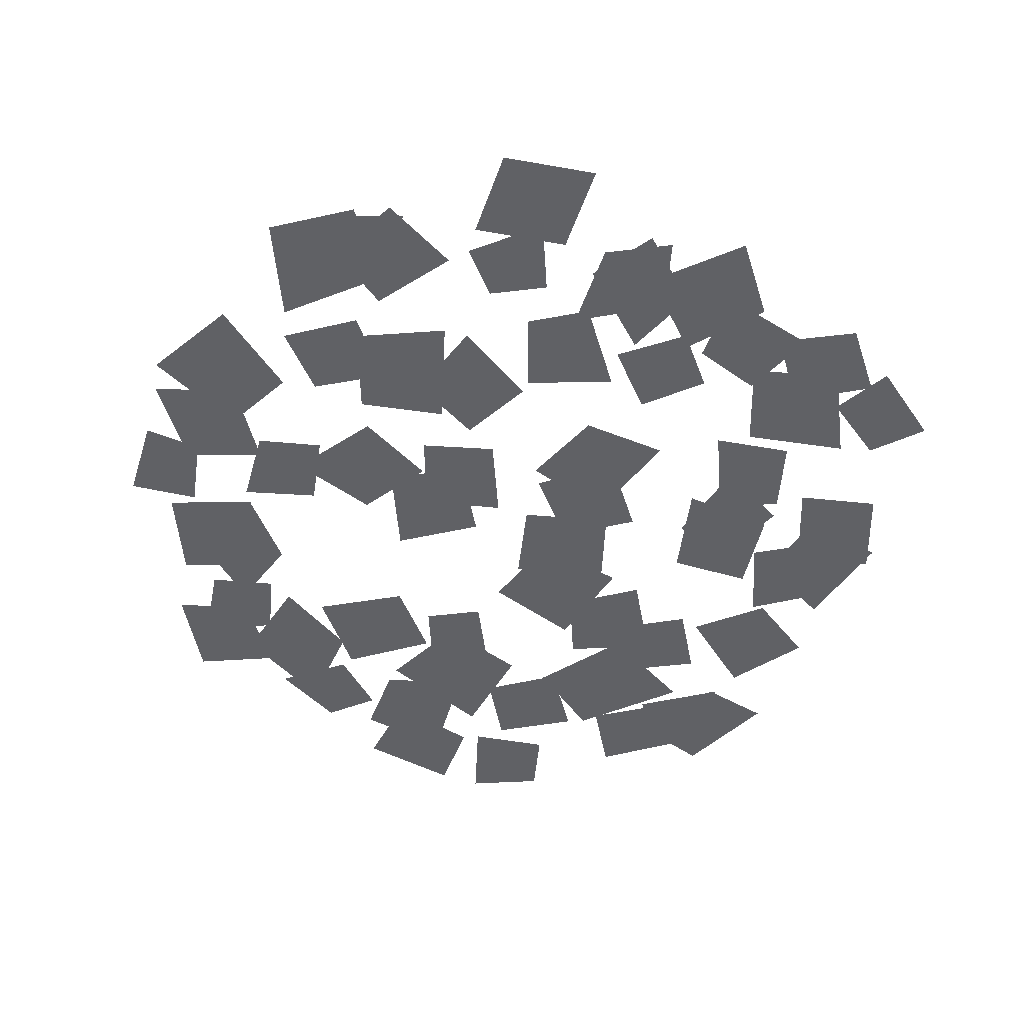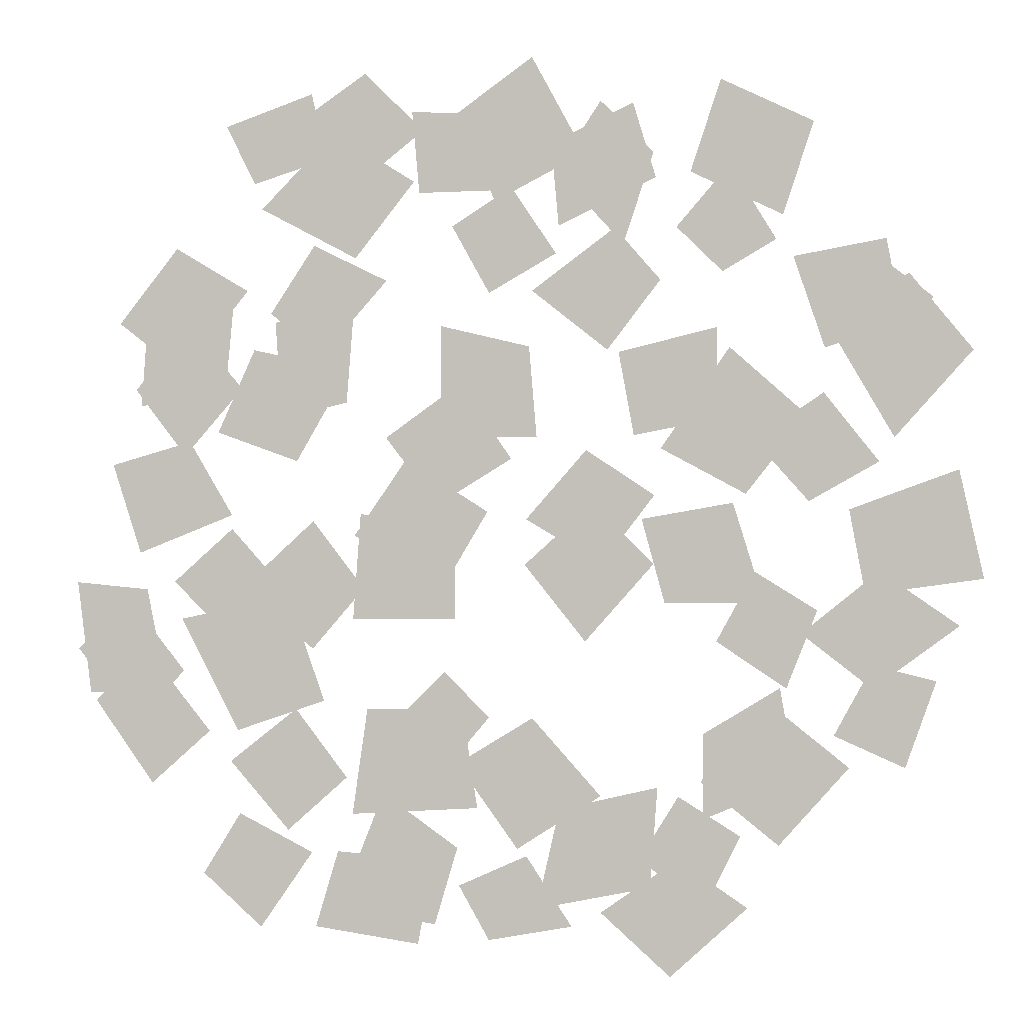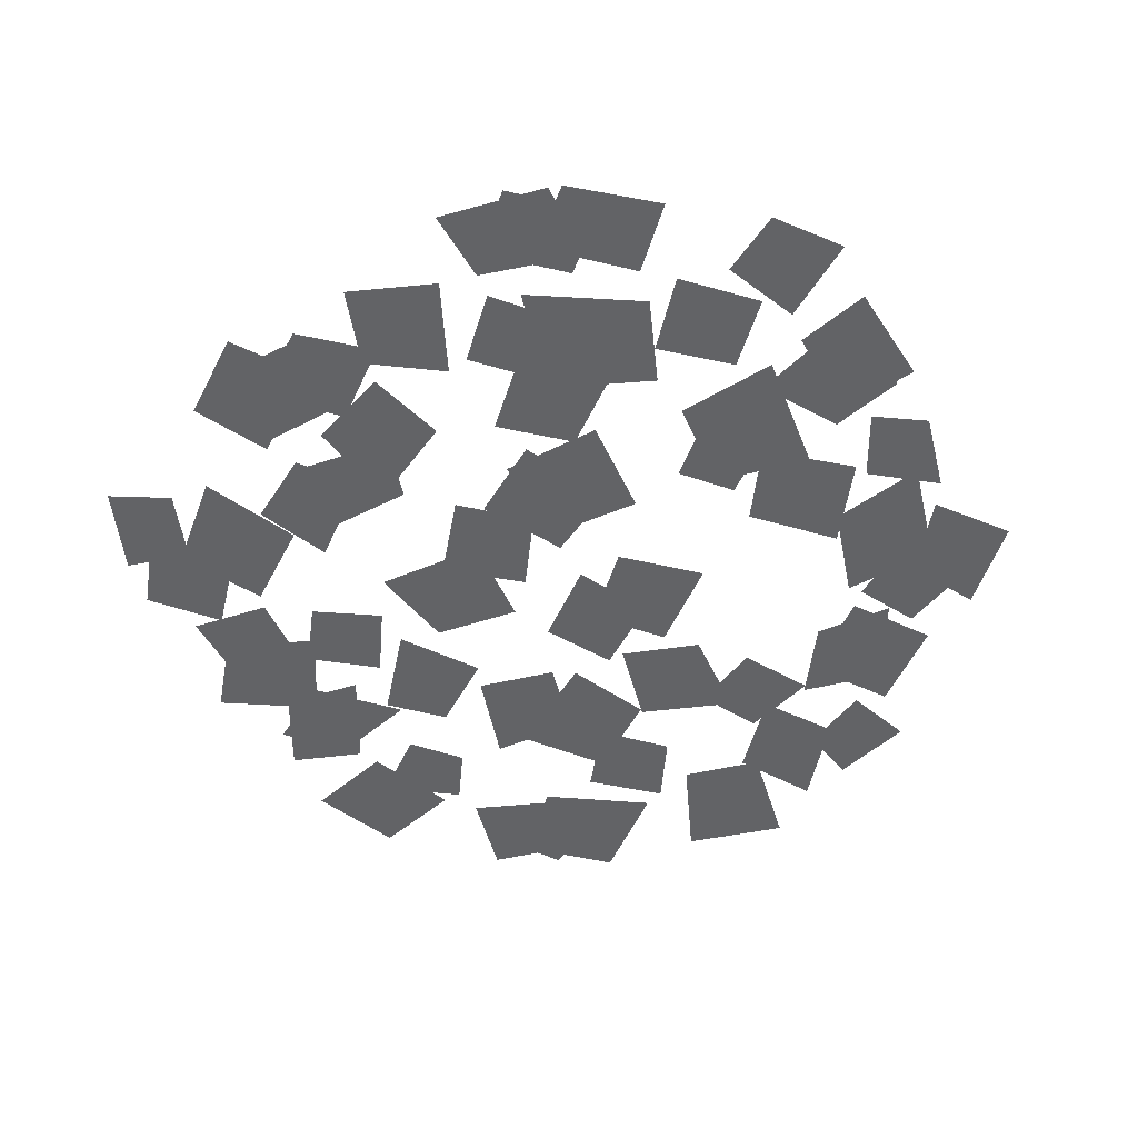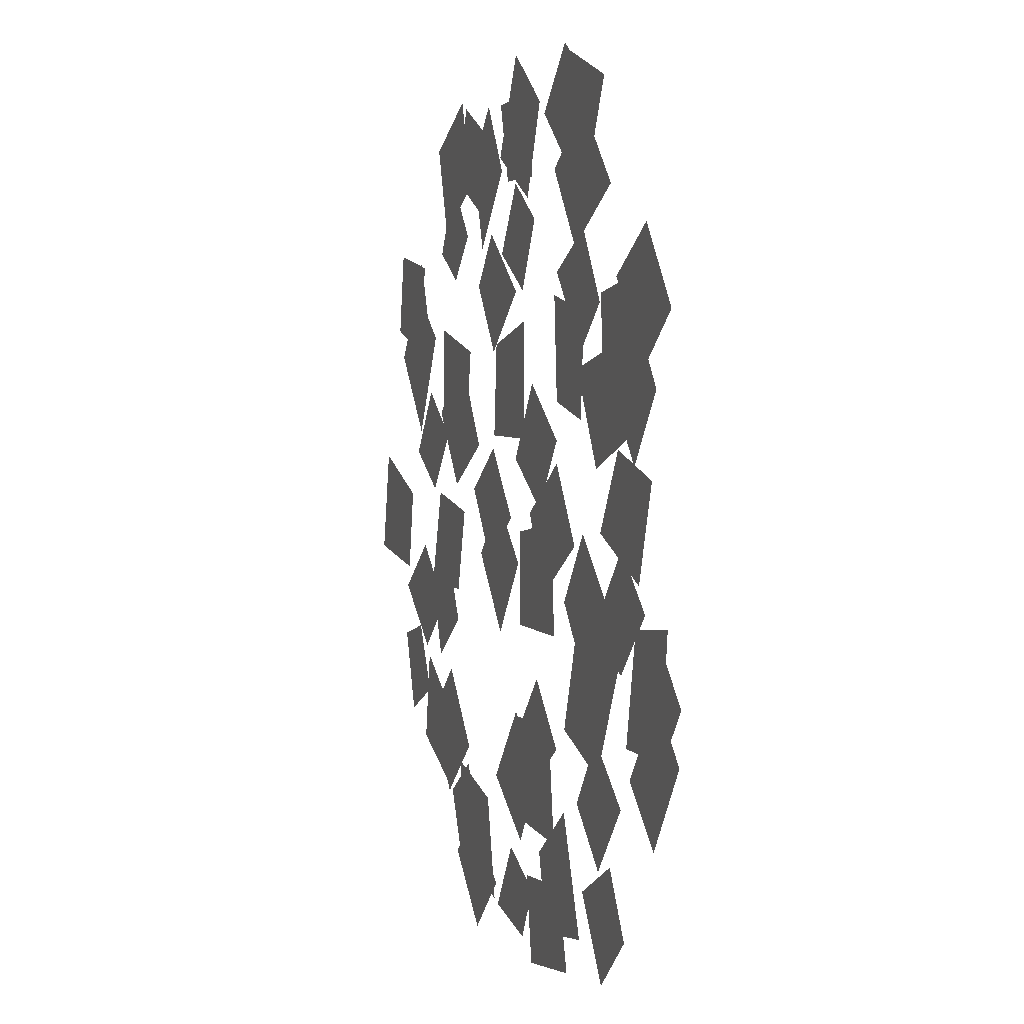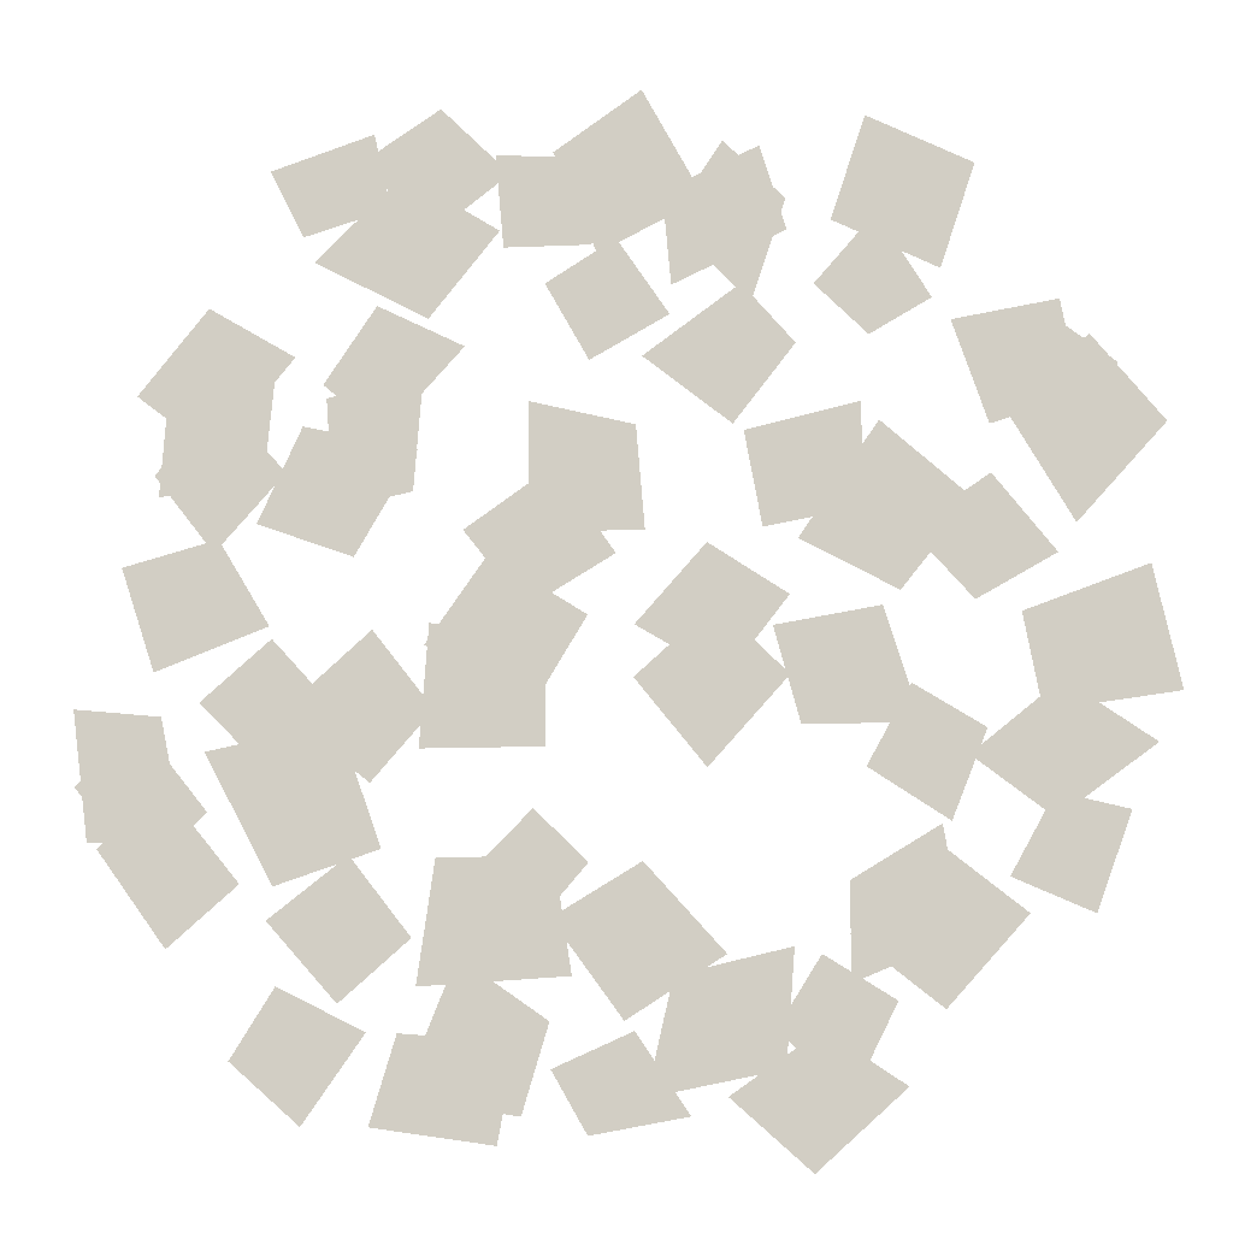
<metadata>
{"format":"obj","ext":"obj","renderer":"f3d","projection":"perspective","resolution":1024,"background":"white","views":[{"elev":-50.4,"azim":-37.6,"up":"+Y"},{"elev":-2.6,"azim":-168.3,"up":"+Z"},{"elev":-50.9,"azim":114.5,"up":"+Y"},{"elev":3.8,"azim":72.5,"up":"+Z"},{"elev":-10.9,"azim":-173.8,"up":"+Z"}]}
</metadata>
<code>
v 0.2656 -0.007812 -0.4297
v 0.3281 -0.007812 -0.375
v 0.2891 -0.007812 -0.3125
v 0.2109 -0.007812 -0.3516
v 0.2109 -0.007812 -0.1406
v 0.2891 -0.007812 -0.07812
v 0.2109 -0.007812 -0.007812
v 0.1562 -0.007812 -0.07812
v -0.1953 -0.007812 -0.4062
v -0.1328 -0.007812 -0.3516
v -0.1719 -0.007812 -0.2891
v -0.2344 -0.007812 -0.3281
v -0.3906 -0.007812 0.1484
v -0.3281 -0.007812 0.1875
v -0.3594 -0.007812 0.2656
v -0.4297 -0.007812 0.2109
v 0.2031 -0.007812 0.1641
v 0.2578 -0.007812 0.2109
v 0.2109 -0.007812 0.2812
v 0.1328 -0.007812 0.2422
v -0.09375 -0.007812 -0.05469
v -0.01562 -0.007812 -0.007812
v -0.07812 -0.007812 0.0625
v -0.1484 -0.007812 0.01562
v -0.3984 -0.007812 -0.2578
v -0.3281 -0.007812 -0.2266
v -0.3672 -0.007812 -0.1562
v -0.4297 -0.007812 -0.1719
v -0.1172 -0.007812 0.2734
v -0.04688 -0.007812 0.3516
v -0.09375 -0.007812 0.4219
v -0.1484 -0.007812 0.3672
v -0.2812 -0.007812 -0.1797
v -0.2109 -0.007812 -0.1328
v -0.25 -0.007812 -0.0625
v -0.3125 -0.007812 -0.1016
v -0.0625 -0.007812 -0.4219
v 0.02344 -0.007812 -0.4375
v 0.05469 -0.007812 -0.3828
v -0.01562 -0.007812 -0.3516
v 0.02344 -0.007812 -0.2109
v 0.07031 -0.007812 -0.2656
v 0.1328 -0.007812 -0.2266
v 0.07031 -0.007812 -0.1641
v -0.375 -0.007812 0.04688
v -0.3047 -0.007812 0.007812
v -0.25 -0.007812 0.07031
v -0.3203 -0.007812 0.1172
v 0.09375 -0.007812 0.3984
v 0.1641 -0.007812 0.3438
v 0.2266 -0.007812 0.4141
v 0.1562 -0.007812 0.4609
v 0.3516 -0.007812 -0.1641
v 0.4062 -0.007812 -0.2188
v 0.4688 -0.007812 -0.1406
v 0.4141 -0.007812 -0.08594
v 0 -0.007812 0.05469
v 0.07812 -0.007812 0.007812
v 0.1328 -0.007812 0.07812
v 0.05469 -0.007812 0.1328
v -0.2734 -0.007812 0.2734
v -0.2188 -0.007812 0.2422
v -0.1719 -0.007812 0.2891
v -0.2266 -0.007812 0.3516
v 0.2891 -0.007812 0.1328
v 0.3516 -0.007812 0.0625
v 0.4062 -0.007812 0.1328
v 0.3516 -0.007812 0.2031
v -0.04688 -0.007812 0.2656
v 0.02344 -0.007812 0.2266
v 0.0625 -0.007812 0.2969
v 0 -0.007812 0.3359
v -0.3594 -0.02344 -0.08594
v -0.3438 -0.02344 0
v -0.4531 -0.02344 0.03906
v -0.4766 -0.02344 -0.07031
v -0.125 -0.02344 0.07812
v -0.1094 -0.02344 0.1641
v -0.2109 -0.02344 0.1875
v -0.2109 -0.02344 0.09375
v -0.02344 -0.02344 -0.4062
v -0.04688 -0.02344 -0.3047
v -0.1484 -0.02344 -0.2812
v -0.1406 -0.02344 -0.3828
v 0.4609 -0.02344 -0.1875
v 0.4766 -0.02344 -0.07031
v 0.3984 -0.02344 -0.07812
v 0.375 -0.02344 -0.1875
v 0.1016 -0.02344 0.3359
v 0.1094 -0.02344 0.4219
v 0 -0.02344 0.4141
v 0.02344 -0.02344 0.3359
v 0.1719 -0.02344 -0.1094
v 0.1641 -0.02344 0
v 0.0625 -0.02344 -0.01562
v 0.0625 -0.02344 -0.1094
v 0.2109 -0.02344 -0.4297
v 0.1875 -0.02344 -0.3516
v 0.08594 -0.02344 -0.3594
v 0.1016 -0.02344 -0.4453
v 0.4062 -0.02344 0.1172
v 0.3984 -0.02344 0.2344
v 0.3047 -0.02344 0.2188
v 0.3125 -0.02344 0.1328
v 0.1719 -0.02344 -0.3125
v 0.1562 -0.02344 -0.2031
v 0.05469 -0.02344 -0.2031
v 0.03906 -0.02344 -0.3047
v -0.1953 -0.02344 -0.2266
v -0.2734 -0.02344 -0.1797
v -0.2891 -0.02344 -0.2734
v -0.1953 -0.02344 -0.3125
v -0.1328 -0.02344 -0.007812
v -0.2266 -0.02344 0.007812
v -0.2578 -0.02344 -0.09375
v -0.1562 -0.02344 -0.09375
v 0.3594 -0.02344 -0.1094
v 0.2422 -0.02344 -0.08594
v 0.2031 -0.02344 -0.1953
v 0.2969 -0.02344 -0.2266
v 0.3125 -0.02344 0.4141
v 0.2188 -0.02344 0.4453
v 0.2031 -0.02344 0.375
v 0.2812 -0.02344 0.3516
v -0.2891 -0.02344 0.2578
v -0.3828 -0.02344 0.2734
v -0.3984 -0.02344 0.1875
v -0.3203 -0.02344 0.1641
v 0.07812 -0.02344 0.1953
v -0.01562 -0.02344 0.1719
v -0.02344 -0.02344 0.07812
v 0.07812 -0.02344 0.07812
v 0.4375 -0.02344 0.05469
v 0.3516 -0.02344 0.07812
v 0.3047 -0.02344 0
v 0.4062 -0.02344 -0.03906
v -0.03906 -0.02344 0.3828
v -0.125 -0.02344 0.4219
v -0.1484 -0.02344 0.3438
v -0.04688 -0.02344 0.2969
v 0.2578 -0.02344 0.2031
v 0.1719 -0.02344 0.2188
v 0.1797 -0.02344 0.1172
v 0.25 -0.02344 0.1016
v -0.2188 0 0.4375
v -0.3125 0 0.3906
v -0.2812 0 0.2969
v -0.1875 0 0.3438
v -0.2266 0 0.1641
v -0.3047 0 0.09375
v -0.2422 0 0.01562
v -0.1562 0 0.0625
v 0.1875 0 0.3984
v 0.1016 0 0.3438
v 0.1641 0 0.2656
v 0.2656 0 0.3203
v 0.3906 0 -0.1406
v 0.3203 0 -0.2266
v 0.3828 0 -0.2812
v 0.4453 0 -0.1953
v -0.2656 0 -0.1953
v -0.3438 0 -0.2578
v -0.2734 0 -0.3359
v -0.1953 0 -0.2734
v 0.1094 0 0.05469
v 0.02344 0 0
v 0.07031 0 -0.07812
v 0.1641 0 -0.02344
v 0.3594 0 0.2812
v 0.2812 0 0.2344
v 0.3516 0 0.1484
v 0.4219 0 0.2031
v 0.1328 0 -0.2891
v 0.05469 0 -0.3438
v 0.07812 0 -0.4219
v 0.1797 0 -0.4062
v 0.2734 0 0.1719
v 0.1719 0 0.1484
v 0.2266 0 0.05469
v 0.3125 0 0.08594
v 0.05469 0 0.4141
v -0.02344 0 0.4688
v -0.07812 0 0.3672
v 0.01562 0 0.3203
v -0.02344 0 0.2266
v -0.1094 0 0.2891
v -0.1562 0 0.2344
v -0.1016 0 0.1641
v 0.3594 0 -0.07031
v 0.2969 0 -0.01562
v 0.2188 0 -0.1016
v 0.2969 0 -0.1328
v -0.09375 0 -0.4062
v -0.1719 0 -0.3516
v -0.2422 0 -0.3984
v -0.1641 0 -0.4688
v -0.3281 0 0.1797
v -0.4062 0 0.2344
v -0.4688 0 0.1562
v -0.3906 0 0.07031
v -0.01562 0 -0.05469
v -0.08594 0 0.007812
v -0.1484 0 -0.05469
v -0.07812 0 -0.1328
v 0.2969 0 -0.2578
v 0.2266 0 -0.2031
v 0.1719 0 -0.2734
v 0.2344 0 -0.3281
v -0.2969 0 -0.125
v -0.375 0 -0.0625
v -0.4531 0 -0.1172
v -0.3672 0 -0.1797
v 0.05469 0 -0.2578
v -0.02344 0 -0.2109
v -0.09375 0 -0.2891
v -0.007812 0 -0.3438
f 1 2 3
f 1 3 4
f 5 6 7
f 5 7 8
f 9 10 11
f 9 11 12
f 13 14 15
f 13 15 16
f 17 18 19
f 17 19 20
f 21 22 23
f 21 23 24
f 25 26 27
f 25 27 28
f 29 30 31
f 29 31 32
f 33 34 35
f 33 35 36
f 37 38 39
f 37 39 40
f 41 42 43
f 41 43 44
f 45 46 47
f 45 47 48
f 49 50 51
f 49 51 52
f 53 54 55
f 53 55 56
f 57 58 59
f 57 59 60
f 61 62 63
f 61 63 64
f 65 66 67
f 65 67 68
f 69 70 71
f 69 71 72
f 73 74 75
f 73 75 76
f 77 78 79
f 77 79 80
f 81 82 83
f 81 83 84
f 85 86 87
f 85 87 88
f 89 90 91
f 89 91 92
f 93 94 95
f 93 95 96
f 97 98 99
f 97 99 100
f 101 102 103
f 101 103 104
f 105 106 107
f 105 107 108
f 109 110 111
f 109 111 112
f 113 114 115
f 113 115 116
f 117 118 119
f 117 119 120
f 121 122 123
f 121 123 124
f 125 126 127
f 125 127 128
f 129 130 131
f 129 131 132
f 133 134 135
f 133 135 136
f 137 138 139
f 137 139 140
f 141 142 143
f 141 143 144
f 145 146 147
f 145 147 148
f 149 150 151
f 149 151 152
f 153 154 155
f 153 155 156
f 157 158 159
f 157 159 160
f 161 162 163
f 161 163 164
f 165 166 167
f 165 167 168
f 169 170 171
f 169 171 172
f 173 174 175
f 173 175 176
f 177 178 179
f 177 179 180
f 181 182 183
f 181 183 184
f 185 186 187
f 185 187 188
f 189 190 191
f 189 191 192
f 193 194 195
f 193 195 196
f 197 198 199
f 197 199 200
f 201 202 203
f 201 203 204
f 205 206 207
f 205 207 208
f 209 210 211
f 209 211 212
f 213 214 215
f 213 215 216

</code>
